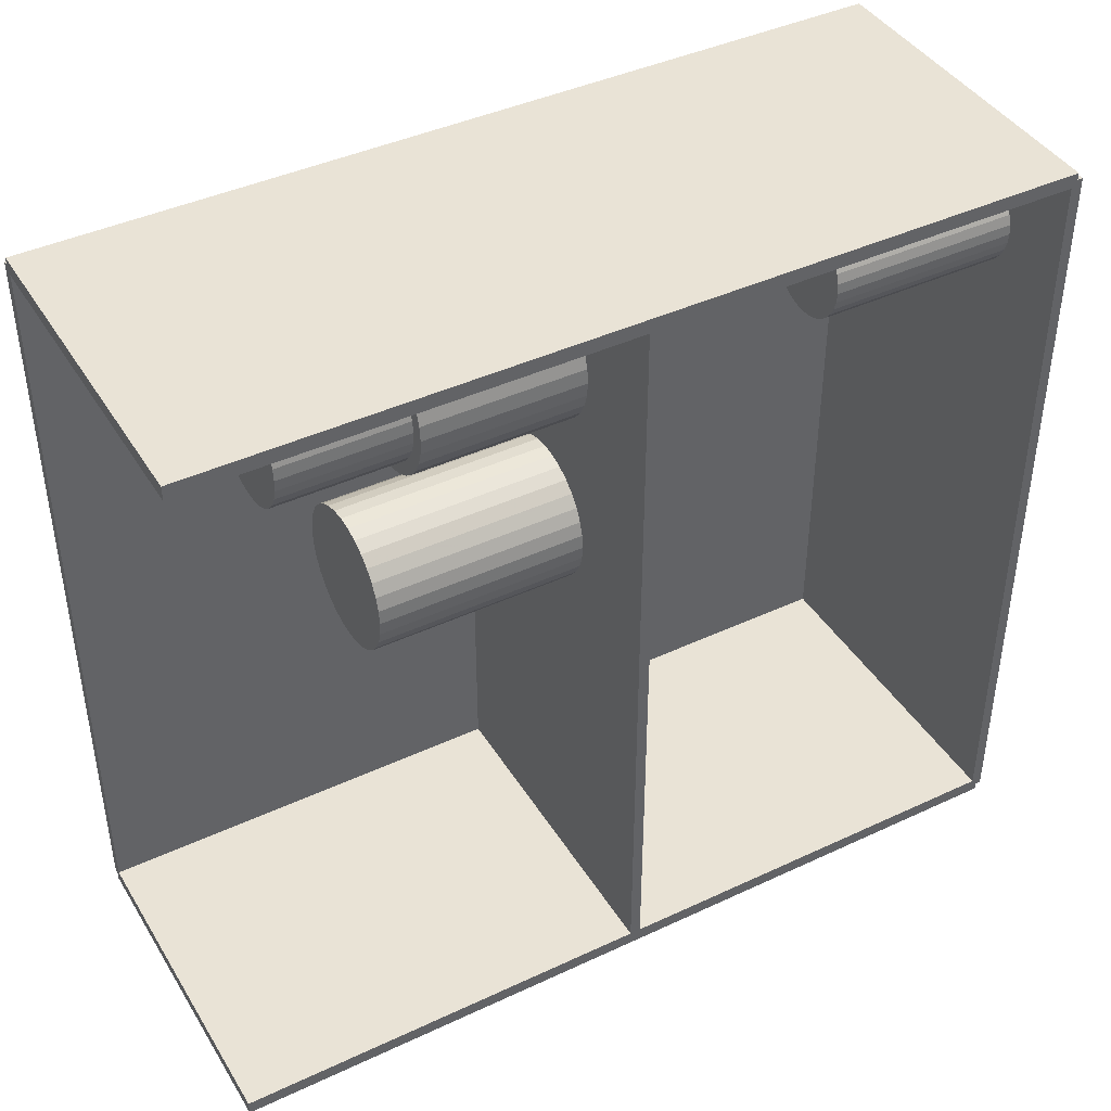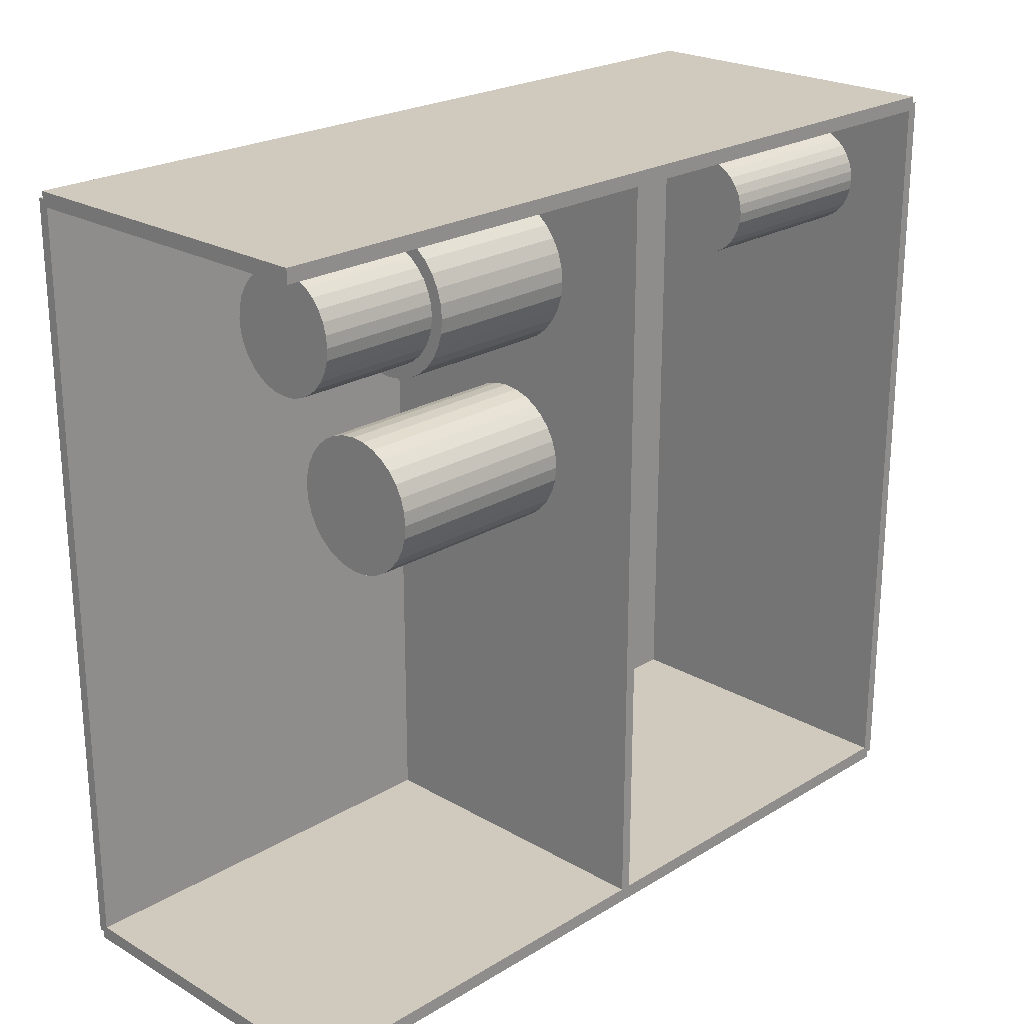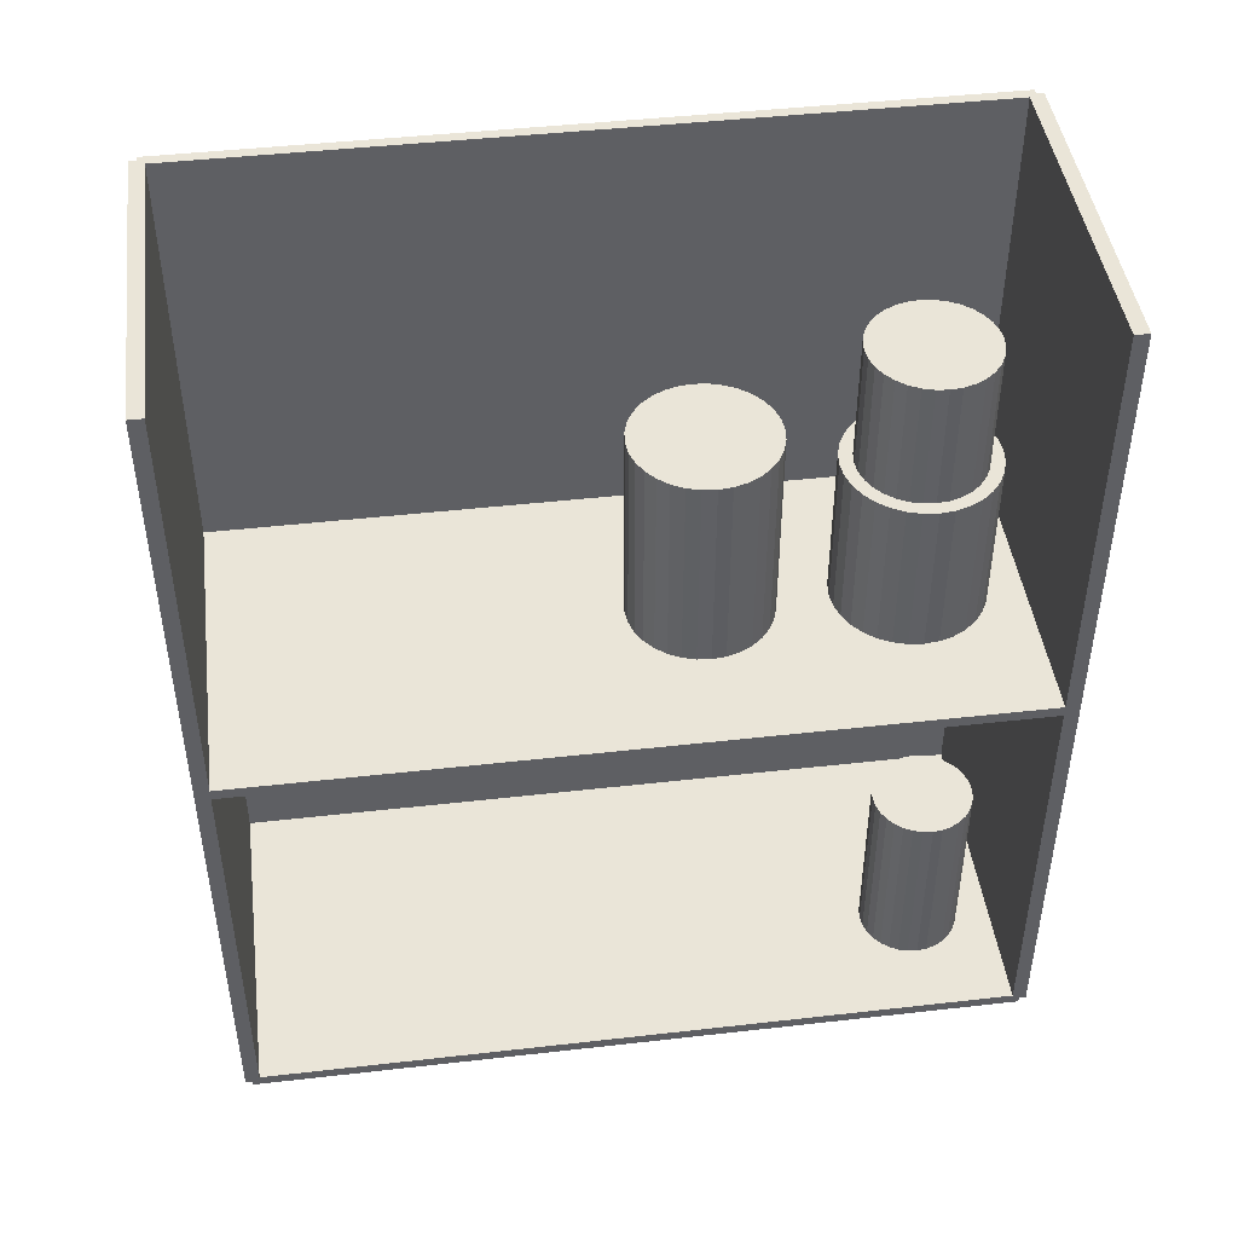
<metadata>
{"format":"obj","ext":"obj","renderer":"f3d","projection":"perspective","resolution":1024,"background":"white","views":[{"elev":42.1,"azim":60.7,"up":"+Y"},{"elev":23.1,"azim":44.4,"up":"+Y"},{"elev":45.1,"azim":82.5,"up":"+Z"}]}
</metadata>
<code>
v -0.0734 -0.1692 -0.002377
v -0.0734 -0.1692 0.002377
v -0.0734 0.1692 -0.002377
v -0.0734 0.1692 0.002377
v 0.0734 -0.1692 -0.002377
v 0.0734 -0.1692 0.002377
v 0.0734 0.1692 -0.002377
v 0.0734 0.1692 0.002377
v -0.07102 -0.1692 0
v -0.07577 -0.1692 0
v -0.07102 0.1692 0
v -0.07577 0.1692 0
v -0.07102 -0.1692 0.375
v -0.07577 -0.1692 0.375
v -0.07102 0.1692 0.375
v -0.07577 0.1692 0.375
v -0.0734 -0.1692 0.1851
v -0.0734 -0.1692 0.1899
v -0.0734 0.1692 0.1851
v -0.0734 0.1692 0.1899
v 0.0734 -0.1692 0.1851
v 0.0734 -0.1692 0.1899
v 0.0734 0.1692 0.1851
v 0.0734 0.1692 0.1899
v -0.0734 0.1661 0.375
v -0.0734 0.1723 0.375
v -0.0734 0.1661 0
v -0.0734 0.1723 0
v 0.0734 0.1661 0.375
v 0.0734 0.1723 0.375
v 0.0734 0.1661 0
v 0.0734 0.1723 0
v -0.0734 -0.1661 0
v -0.0734 -0.1723 0
v -0.0734 -0.1661 0.375
v -0.0734 -0.1723 0.375
v 0.0734 -0.1661 0
v 0.0734 -0.1723 0
v 0.0734 -0.1661 0.375
v 0.0734 -0.1723 0.375
v 0.02333 0.1288 0.004754
v 0.04518 0.1288 0.004754
v 0.04518 0.1288 0.08721
v 0.02333 0.1288 0.08721
v 0.04476 0.1331 0.004754
v 0.04476 0.1331 0.08721
v 0.04352 0.1372 0.004754
v 0.04352 0.1372 0.08721
v 0.0415 0.1409 0.004754
v 0.0415 0.1409 0.08721
v 0.03878 0.1443 0.004754
v 0.03878 0.1443 0.08721
v 0.03547 0.147 0.004754
v 0.03547 0.147 0.08721
v 0.03169 0.149 0.004754
v 0.03169 0.149 0.08721
v 0.0276 0.1502 0.004754
v 0.0276 0.1502 0.08721
v 0.02333 0.1507 0.004754
v 0.02333 0.1507 0.08721
v 0.01907 0.1502 0.004754
v 0.01907 0.1502 0.08721
v 0.01497 0.149 0.004754
v 0.01497 0.149 0.08721
v 0.0112 0.147 0.004754
v 0.0112 0.147 0.08721
v 0.007887 0.1443 0.004754
v 0.007887 0.1443 0.08721
v 0.005171 0.1409 0.004754
v 0.005171 0.1409 0.08721
v 0.003152 0.1372 0.004754
v 0.003152 0.1372 0.08721
v 0.001909 0.1331 0.004754
v 0.001909 0.1331 0.08721
v 0.001489 0.1288 0.004754
v 0.001489 0.1288 0.08721
v 0.001909 0.1245 0.004754
v 0.001909 0.1245 0.08721
v 0.003152 0.1204 0.004754
v 0.003152 0.1204 0.08721
v 0.005171 0.1167 0.004754
v 0.005171 0.1167 0.08721
v 0.007887 0.1134 0.004754
v 0.007887 0.1134 0.08721
v 0.0112 0.1106 0.004754
v 0.0112 0.1106 0.08721
v 0.01497 0.1086 0.004754
v 0.01497 0.1086 0.08721
v 0.01907 0.1074 0.004754
v 0.01907 0.1074 0.08721
v 0.02333 0.107 0.004754
v 0.02333 0.107 0.08721
v 0.0276 0.1074 0.004754
v 0.0276 0.1074 0.08721
v 0.03169 0.1086 0.004754
v 0.03169 0.1086 0.08721
v 0.03547 0.1106 0.004754
v 0.03547 0.1106 0.08721
v 0.03878 0.1134 0.004754
v 0.03878 0.1134 0.08721
v 0.0415 0.1167 0.004754
v 0.0415 0.1167 0.08721
v 0.04352 0.1204 0.004754
v 0.04352 0.1204 0.08721
v 0.04476 0.1245 0.004754
v 0.04476 0.1245 0.08721
v 0.00194 0.1181 0.1923
v 0.03444 0.1181 0.1923
v 0.03444 0.1181 0.2629
v 0.00194 0.1181 0.2629
v 0.03381 0.1244 0.1923
v 0.03381 0.1244 0.2629
v 0.03196 0.1305 0.1923
v 0.03196 0.1305 0.2629
v 0.02896 0.1361 0.1923
v 0.02896 0.1361 0.2629
v 0.02492 0.1411 0.1923
v 0.02492 0.1411 0.2629
v 0.02 0.1451 0.1923
v 0.02 0.1451 0.2629
v 0.01438 0.1481 0.1923
v 0.01438 0.1481 0.2629
v 0.00828 0.15 0.1923
v 0.00828 0.15 0.2629
v 0.00194 0.1506 0.1923
v 0.00194 0.1506 0.2629
v -0.0044 0.15 0.1923
v -0.0044 0.15 0.2629
v -0.0105 0.1481 0.1923
v -0.0105 0.1481 0.2629
v -0.01611 0.1451 0.1923
v -0.01611 0.1451 0.2629
v -0.02104 0.1411 0.1923
v -0.02104 0.1411 0.2629
v -0.02508 0.1361 0.1923
v -0.02508 0.1361 0.2629
v -0.02808 0.1305 0.1923
v -0.02808 0.1305 0.2629
v -0.02993 0.1244 0.1923
v -0.02993 0.1244 0.2629
v -0.03056 0.1181 0.1923
v -0.03056 0.1181 0.2629
v -0.02993 0.1117 0.1923
v -0.02993 0.1117 0.2629
v -0.02808 0.1057 0.1923
v -0.02808 0.1057 0.2629
v -0.02508 0.1 0.1923
v -0.02508 0.1 0.2629
v -0.02104 0.09511 0.1923
v -0.02104 0.09511 0.2629
v -0.01611 0.09107 0.1923
v -0.01611 0.09107 0.2629
v -0.0105 0.08806 0.1923
v -0.0105 0.08806 0.2629
v -0.0044 0.08621 0.1923
v -0.0044 0.08621 0.2629
v 0.00194 0.08559 0.1923
v 0.00194 0.08559 0.2629
v 0.00828 0.08621 0.1923
v 0.00828 0.08621 0.2629
v 0.01438 0.08806 0.1923
v 0.01438 0.08806 0.2629
v 0.02 0.09107 0.1923
v 0.02 0.09107 0.2629
v 0.02492 0.09511 0.1923
v 0.02492 0.09511 0.2629
v 0.02896 0.1 0.1923
v 0.02896 0.1 0.2629
v 0.03196 0.1057 0.1923
v 0.03196 0.1057 0.2629
v 0.03381 0.1117 0.1923
v 0.03381 0.1117 0.2629
v 0.00194 0.1181 0.2629
v 0.02861 0.1181 0.2629
v 0.02861 0.1181 0.3191
v 0.00194 0.1181 0.3191
v 0.0281 0.1233 0.2629
v 0.0281 0.1233 0.3191
v 0.02658 0.1283 0.2629
v 0.02658 0.1283 0.3191
v 0.02412 0.1329 0.2629
v 0.02412 0.1329 0.3191
v 0.0208 0.1369 0.2629
v 0.0208 0.1369 0.3191
v 0.01676 0.1403 0.2629
v 0.01676 0.1403 0.3191
v 0.01215 0.1427 0.2629
v 0.01215 0.1427 0.3191
v 0.007144 0.1442 0.2629
v 0.007144 0.1442 0.3191
v 0.00194 0.1448 0.2629
v 0.00194 0.1448 0.3191
v -0.003263 0.1442 0.2629
v -0.003263 0.1442 0.3191
v -0.008267 0.1427 0.2629
v -0.008267 0.1427 0.3191
v -0.01288 0.1403 0.2629
v -0.01288 0.1403 0.3191
v -0.01692 0.1369 0.2629
v -0.01692 0.1369 0.3191
v -0.02024 0.1329 0.2629
v -0.02024 0.1329 0.3191
v -0.0227 0.1283 0.2629
v -0.0227 0.1283 0.3191
v -0.02422 0.1233 0.2629
v -0.02422 0.1233 0.3191
v -0.02473 0.1181 0.2629
v -0.02473 0.1181 0.3191
v -0.02422 0.1129 0.2629
v -0.02422 0.1129 0.3191
v -0.0227 0.1079 0.2629
v -0.0227 0.1079 0.3191
v -0.02024 0.1033 0.2629
v -0.02024 0.1033 0.3191
v -0.01692 0.09923 0.2629
v -0.01692 0.09923 0.3191
v -0.01288 0.09591 0.2629
v -0.01288 0.09591 0.3191
v -0.008267 0.09344 0.2629
v -0.008267 0.09344 0.3191
v -0.003263 0.09193 0.2629
v -0.003263 0.09193 0.3191
v 0.00194 0.09141 0.2629
v 0.00194 0.09141 0.3191
v 0.007144 0.09193 0.2629
v 0.007144 0.09193 0.3191
v 0.01215 0.09344 0.2629
v 0.01215 0.09344 0.3191
v 0.01676 0.09591 0.2629
v 0.01676 0.09591 0.3191
v 0.0208 0.09923 0.2629
v 0.0208 0.09923 0.3191
v 0.02412 0.1033 0.2629
v 0.02412 0.1033 0.3191
v 0.02658 0.1079 0.2629
v 0.02658 0.1079 0.3191
v 0.0281 0.1129 0.2629
v 0.0281 0.1129 0.3191
v 0.0009499 0.03278 0.1923
v 0.03178 0.03278 0.1923
v 0.03178 0.03278 0.2828
v 0.0009499 0.03278 0.2828
v 0.03119 0.03879 0.1923
v 0.03119 0.03879 0.2828
v 0.02943 0.04457 0.1923
v 0.02943 0.04457 0.2828
v 0.02658 0.04991 0.1923
v 0.02658 0.04991 0.2828
v 0.02275 0.05458 0.1923
v 0.02275 0.05458 0.2828
v 0.01808 0.05841 0.1923
v 0.01808 0.05841 0.2828
v 0.01275 0.06126 0.1923
v 0.01275 0.06126 0.2828
v 0.006965 0.06301 0.1923
v 0.006965 0.06301 0.2828
v 0.0009499 0.06361 0.1923
v 0.0009499 0.06361 0.2828
v -0.005065 0.06301 0.1923
v -0.005065 0.06301 0.2828
v -0.01085 0.06126 0.1923
v -0.01085 0.06126 0.2828
v -0.01618 0.05841 0.1923
v -0.01618 0.05841 0.2828
v -0.02085 0.05458 0.1923
v -0.02085 0.05458 0.2828
v -0.02468 0.04991 0.1923
v -0.02468 0.04991 0.2828
v -0.02753 0.04457 0.1923
v -0.02753 0.04457 0.2828
v -0.02929 0.03879 0.1923
v -0.02929 0.03879 0.2828
v -0.02988 0.03278 0.1923
v -0.02988 0.03278 0.2828
v -0.02929 0.02676 0.1923
v -0.02929 0.02676 0.2828
v -0.02753 0.02098 0.1923
v -0.02753 0.02098 0.2828
v -0.02468 0.01565 0.1923
v -0.02468 0.01565 0.2828
v -0.02085 0.01098 0.1923
v -0.02085 0.01098 0.2828
v -0.01618 0.007142 0.1923
v -0.01618 0.007142 0.2828
v -0.01085 0.004292 0.1923
v -0.01085 0.004292 0.2828
v -0.005065 0.002538 0.1923
v -0.005065 0.002538 0.2828
v 0.0009499 0.001946 0.1923
v 0.0009499 0.001946 0.2828
v 0.006965 0.002538 0.1923
v 0.006965 0.002538 0.2828
v 0.01275 0.004292 0.1923
v 0.01275 0.004292 0.2828
v 0.01808 0.007142 0.1923
v 0.01808 0.007142 0.2828
v 0.02275 0.01098 0.1923
v 0.02275 0.01098 0.2828
v 0.02658 0.01565 0.1923
v 0.02658 0.01565 0.2828
v 0.02943 0.02098 0.1923
v 0.02943 0.02098 0.2828
v 0.03119 0.02676 0.1923
v 0.03119 0.02676 0.2828
f 2 4 1
f 5 2 1
f 1 4 3
f 3 5 1
f 2 8 4
f 6 2 5
f 6 8 2
f 4 8 3
f 7 5 3
f 3 8 7
f 7 6 5
f 8 6 7
f 10 12 9
f 13 10 9
f 9 12 11
f 11 13 9
f 10 16 12
f 14 10 13
f 14 16 10
f 12 16 11
f 15 13 11
f 11 16 15
f 15 14 13
f 16 14 15
f 18 20 17
f 21 18 17
f 17 20 19
f 19 21 17
f 18 24 20
f 22 18 21
f 22 24 18
f 20 24 19
f 23 21 19
f 19 24 23
f 23 22 21
f 24 22 23
f 26 28 25
f 29 26 25
f 25 28 27
f 27 29 25
f 26 32 28
f 30 26 29
f 30 32 26
f 28 32 27
f 31 29 27
f 27 32 31
f 31 30 29
f 32 30 31
f 34 36 33
f 37 34 33
f 33 36 35
f 35 37 33
f 34 40 36
f 38 34 37
f 38 40 34
f 36 40 35
f 39 37 35
f 35 40 39
f 39 38 37
f 40 38 39
f 42 41 45
f 42 45 43
f 43 45 46
f 43 46 44
f 45 41 47
f 45 47 46
f 46 47 48
f 46 48 44
f 47 41 49
f 47 49 48
f 48 49 50
f 48 50 44
f 49 41 51
f 49 51 50
f 50 51 52
f 50 52 44
f 51 41 53
f 51 53 52
f 52 53 54
f 52 54 44
f 53 41 55
f 53 55 54
f 54 55 56
f 54 56 44
f 55 41 57
f 55 57 56
f 56 57 58
f 56 58 44
f 57 41 59
f 57 59 58
f 58 59 60
f 58 60 44
f 59 41 61
f 59 61 60
f 60 61 62
f 60 62 44
f 61 41 63
f 61 63 62
f 62 63 64
f 62 64 44
f 63 41 65
f 63 65 64
f 64 65 66
f 64 66 44
f 65 41 67
f 65 67 66
f 66 67 68
f 66 68 44
f 67 41 69
f 67 69 68
f 68 69 70
f 68 70 44
f 69 41 71
f 69 71 70
f 70 71 72
f 70 72 44
f 71 41 73
f 71 73 72
f 72 73 74
f 72 74 44
f 73 41 75
f 73 75 74
f 74 75 76
f 74 76 44
f 75 41 77
f 75 77 76
f 76 77 78
f 76 78 44
f 77 41 79
f 77 79 78
f 78 79 80
f 78 80 44
f 79 41 81
f 79 81 80
f 80 81 82
f 80 82 44
f 81 41 83
f 81 83 82
f 82 83 84
f 82 84 44
f 83 41 85
f 83 85 84
f 84 85 86
f 84 86 44
f 85 41 87
f 85 87 86
f 86 87 88
f 86 88 44
f 87 41 89
f 87 89 88
f 88 89 90
f 88 90 44
f 89 41 91
f 89 91 90
f 90 91 92
f 90 92 44
f 91 41 93
f 91 93 92
f 92 93 94
f 92 94 44
f 93 41 95
f 93 95 94
f 94 95 96
f 94 96 44
f 95 41 97
f 95 97 96
f 96 97 98
f 96 98 44
f 97 41 99
f 97 99 98
f 98 99 100
f 98 100 44
f 99 41 101
f 99 101 100
f 100 101 102
f 100 102 44
f 101 41 103
f 101 103 102
f 102 103 104
f 102 104 44
f 103 41 105
f 103 105 104
f 104 105 106
f 104 106 44
f 105 41 42
f 105 42 106
f 106 42 43
f 106 43 44
f 108 107 111
f 108 111 109
f 109 111 112
f 109 112 110
f 111 107 113
f 111 113 112
f 112 113 114
f 112 114 110
f 113 107 115
f 113 115 114
f 114 115 116
f 114 116 110
f 115 107 117
f 115 117 116
f 116 117 118
f 116 118 110
f 117 107 119
f 117 119 118
f 118 119 120
f 118 120 110
f 119 107 121
f 119 121 120
f 120 121 122
f 120 122 110
f 121 107 123
f 121 123 122
f 122 123 124
f 122 124 110
f 123 107 125
f 123 125 124
f 124 125 126
f 124 126 110
f 125 107 127
f 125 127 126
f 126 127 128
f 126 128 110
f 127 107 129
f 127 129 128
f 128 129 130
f 128 130 110
f 129 107 131
f 129 131 130
f 130 131 132
f 130 132 110
f 131 107 133
f 131 133 132
f 132 133 134
f 132 134 110
f 133 107 135
f 133 135 134
f 134 135 136
f 134 136 110
f 135 107 137
f 135 137 136
f 136 137 138
f 136 138 110
f 137 107 139
f 137 139 138
f 138 139 140
f 138 140 110
f 139 107 141
f 139 141 140
f 140 141 142
f 140 142 110
f 141 107 143
f 141 143 142
f 142 143 144
f 142 144 110
f 143 107 145
f 143 145 144
f 144 145 146
f 144 146 110
f 145 107 147
f 145 147 146
f 146 147 148
f 146 148 110
f 147 107 149
f 147 149 148
f 148 149 150
f 148 150 110
f 149 107 151
f 149 151 150
f 150 151 152
f 150 152 110
f 151 107 153
f 151 153 152
f 152 153 154
f 152 154 110
f 153 107 155
f 153 155 154
f 154 155 156
f 154 156 110
f 155 107 157
f 155 157 156
f 156 157 158
f 156 158 110
f 157 107 159
f 157 159 158
f 158 159 160
f 158 160 110
f 159 107 161
f 159 161 160
f 160 161 162
f 160 162 110
f 161 107 163
f 161 163 162
f 162 163 164
f 162 164 110
f 163 107 165
f 163 165 164
f 164 165 166
f 164 166 110
f 165 107 167
f 165 167 166
f 166 167 168
f 166 168 110
f 167 107 169
f 167 169 168
f 168 169 170
f 168 170 110
f 169 107 171
f 169 171 170
f 170 171 172
f 170 172 110
f 171 107 108
f 171 108 172
f 172 108 109
f 172 109 110
f 174 173 177
f 174 177 175
f 175 177 178
f 175 178 176
f 177 173 179
f 177 179 178
f 178 179 180
f 178 180 176
f 179 173 181
f 179 181 180
f 180 181 182
f 180 182 176
f 181 173 183
f 181 183 182
f 182 183 184
f 182 184 176
f 183 173 185
f 183 185 184
f 184 185 186
f 184 186 176
f 185 173 187
f 185 187 186
f 186 187 188
f 186 188 176
f 187 173 189
f 187 189 188
f 188 189 190
f 188 190 176
f 189 173 191
f 189 191 190
f 190 191 192
f 190 192 176
f 191 173 193
f 191 193 192
f 192 193 194
f 192 194 176
f 193 173 195
f 193 195 194
f 194 195 196
f 194 196 176
f 195 173 197
f 195 197 196
f 196 197 198
f 196 198 176
f 197 173 199
f 197 199 198
f 198 199 200
f 198 200 176
f 199 173 201
f 199 201 200
f 200 201 202
f 200 202 176
f 201 173 203
f 201 203 202
f 202 203 204
f 202 204 176
f 203 173 205
f 203 205 204
f 204 205 206
f 204 206 176
f 205 173 207
f 205 207 206
f 206 207 208
f 206 208 176
f 207 173 209
f 207 209 208
f 208 209 210
f 208 210 176
f 209 173 211
f 209 211 210
f 210 211 212
f 210 212 176
f 211 173 213
f 211 213 212
f 212 213 214
f 212 214 176
f 213 173 215
f 213 215 214
f 214 215 216
f 214 216 176
f 215 173 217
f 215 217 216
f 216 217 218
f 216 218 176
f 217 173 219
f 217 219 218
f 218 219 220
f 218 220 176
f 219 173 221
f 219 221 220
f 220 221 222
f 220 222 176
f 221 173 223
f 221 223 222
f 222 223 224
f 222 224 176
f 223 173 225
f 223 225 224
f 224 225 226
f 224 226 176
f 225 173 227
f 225 227 226
f 226 227 228
f 226 228 176
f 227 173 229
f 227 229 228
f 228 229 230
f 228 230 176
f 229 173 231
f 229 231 230
f 230 231 232
f 230 232 176
f 231 173 233
f 231 233 232
f 232 233 234
f 232 234 176
f 233 173 235
f 233 235 234
f 234 235 236
f 234 236 176
f 235 173 237
f 235 237 236
f 236 237 238
f 236 238 176
f 237 173 174
f 237 174 238
f 238 174 175
f 238 175 176
f 240 239 243
f 240 243 241
f 241 243 244
f 241 244 242
f 243 239 245
f 243 245 244
f 244 245 246
f 244 246 242
f 245 239 247
f 245 247 246
f 246 247 248
f 246 248 242
f 247 239 249
f 247 249 248
f 248 249 250
f 248 250 242
f 249 239 251
f 249 251 250
f 250 251 252
f 250 252 242
f 251 239 253
f 251 253 252
f 252 253 254
f 252 254 242
f 253 239 255
f 253 255 254
f 254 255 256
f 254 256 242
f 255 239 257
f 255 257 256
f 256 257 258
f 256 258 242
f 257 239 259
f 257 259 258
f 258 259 260
f 258 260 242
f 259 239 261
f 259 261 260
f 260 261 262
f 260 262 242
f 261 239 263
f 261 263 262
f 262 263 264
f 262 264 242
f 263 239 265
f 263 265 264
f 264 265 266
f 264 266 242
f 265 239 267
f 265 267 266
f 266 267 268
f 266 268 242
f 267 239 269
f 267 269 268
f 268 269 270
f 268 270 242
f 269 239 271
f 269 271 270
f 270 271 272
f 270 272 242
f 271 239 273
f 271 273 272
f 272 273 274
f 272 274 242
f 273 239 275
f 273 275 274
f 274 275 276
f 274 276 242
f 275 239 277
f 275 277 276
f 276 277 278
f 276 278 242
f 277 239 279
f 277 279 278
f 278 279 280
f 278 280 242
f 279 239 281
f 279 281 280
f 280 281 282
f 280 282 242
f 281 239 283
f 281 283 282
f 282 283 284
f 282 284 242
f 283 239 285
f 283 285 284
f 284 285 286
f 284 286 242
f 285 239 287
f 285 287 286
f 286 287 288
f 286 288 242
f 287 239 289
f 287 289 288
f 288 289 290
f 288 290 242
f 289 239 291
f 289 291 290
f 290 291 292
f 290 292 242
f 291 239 293
f 291 293 292
f 292 293 294
f 292 294 242
f 293 239 295
f 293 295 294
f 294 295 296
f 294 296 242
f 295 239 297
f 295 297 296
f 296 297 298
f 296 298 242
f 297 239 299
f 297 299 298
f 298 299 300
f 298 300 242
f 299 239 301
f 299 301 300
f 300 301 302
f 300 302 242
f 301 239 303
f 301 303 302
f 302 303 304
f 302 304 242
f 303 239 240
f 303 240 304
f 304 240 241
f 304 241 242

</code>
